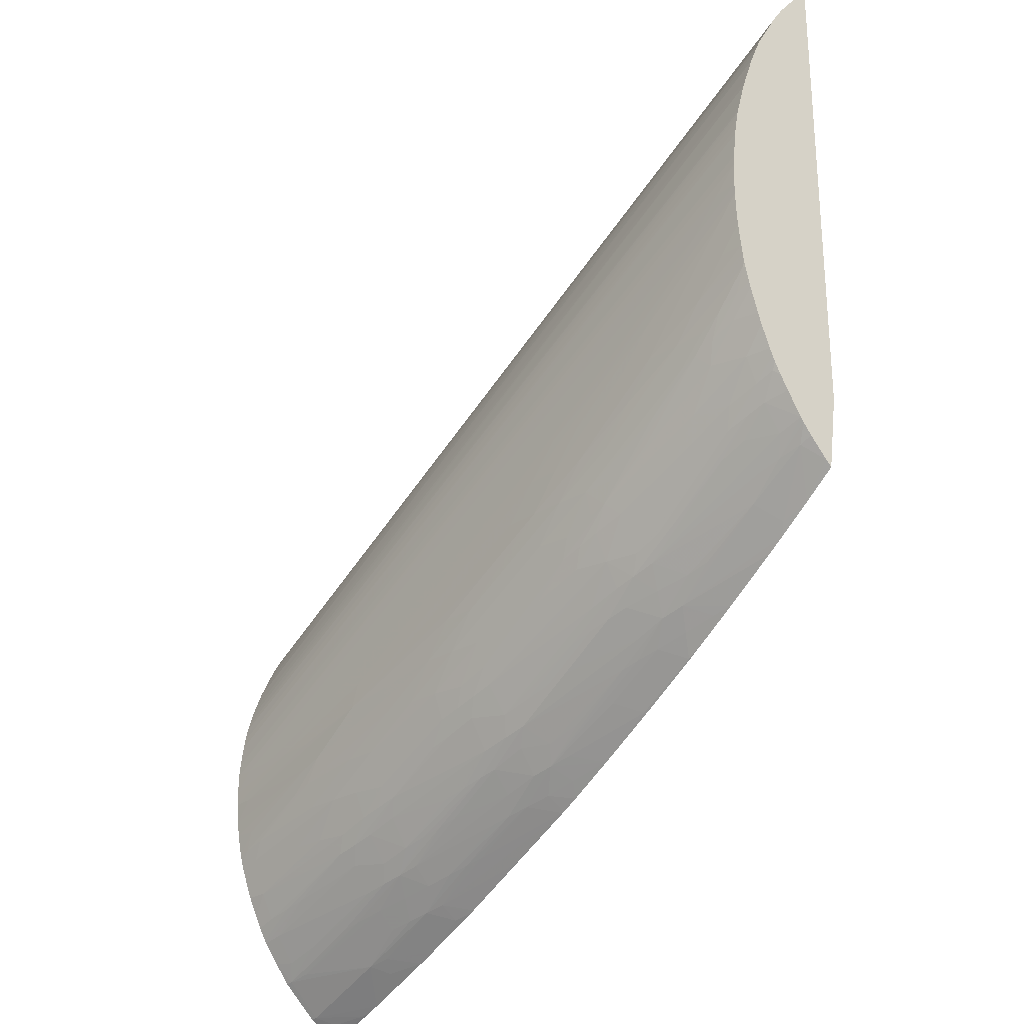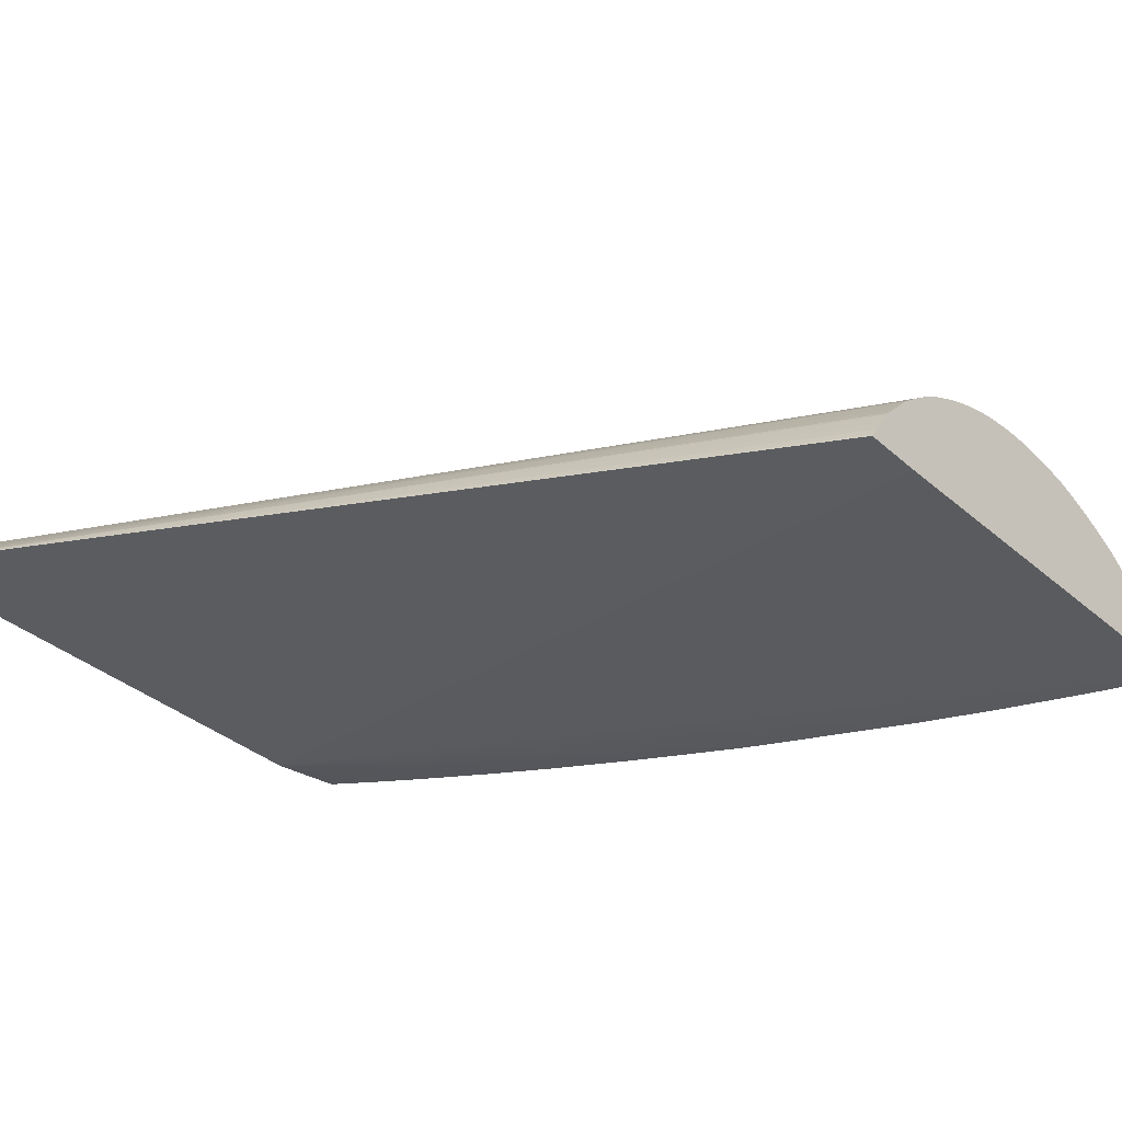
<metadata>
{"format":"obj","ext":"obj","renderer":"f3d","projection":"perspective","resolution":1024,"background":"white","views":[{"elev":-27.1,"azim":-128.1,"up":"+Z"},{"elev":-34.4,"azim":40.0,"up":"+Y"}]}
</metadata>
<code>
v 1.355 0.1879 -1.612
v 1.355 0.1879 -1.657
v 1.355 0.1895 -1.613
v 0.8205 0.1879 -1.333
v 1.334 0.1879 -1.651
v 0.8205 0.1882 -1.663
v 1.355 0.1952 -1.971
v 1.355 0.1957 -1.617
v 0.8205 0.1946 -1.341
v 0.8205 0.1879 -1.395
v 1.355 0.2042 -1.623
v 1.355 0.2144 -1.631
v 1.355 0.2169 -1.633
v 1.355 0.2236 -1.64
v 1.355 0.2285 -1.644
v 1.355 0.2377 -1.654
v 1.311 0.1879 -1.644
v 0.8205 0.1952 -1.715
v 0.8431 0.1952 -1.73
v 0.8665 0.1952 -1.745
v 0.8788 0.1952 -1.753
v 0.9162 0.1952 -1.775
v 0.9344 0.1952 -1.786
v 0.9439 0.1952 -1.792
v 0.9567 0.1952 -1.799
v 0.958 0.1952 -1.8
v 0.9832 0.1952 -1.813
v 1.003 0.1952 -1.824
v 1.029 0.1952 -1.838
v 1.041 0.1952 -1.844
v 1.075 0.1952 -1.861
v 1.087 0.1952 -1.867
v 1.187 0.1952 -1.911
v 1.191 0.1952 -1.912
v 1.235 0.1952 -1.93
v 1.249 0.1952 -1.935
v 1.303 0.1952 -1.954
v 1.314 0.1952 -1.958
v 1.352 0.1952 -1.97
v 1.262 0.1879 -1.626
v 1.244 0.1879 -1.62
v 1.196 0.1879 -1.601
v 1.148 0.1879 -1.58
v 1.099 0.1879 -1.558
v 1.083 0.1879 -1.551
v 1.053 0.1879 -1.535
v 1.009 0.1879 -1.512
v 0.9643 0.1879 -1.488
v 0.9214 0.1879 -1.462
v 0.8929 0.1879 -1.444
v 0.8502 0.1879 -1.416
v 0.8237 0.1879 -1.398
v 1.355 0.2027 -1.966
v 0.8205 0.202 -1.349
v 1.355 0.2396 -1.656
v 0.8205 0.1991 -1.711
v 0.8286 0.2131 -1.701
v 0.8612 0.1989 -1.738
v 0.8709 0.215 -1.727
v 0.9409 0.2144 -1.772
v 0.9283 0.199 -1.779
v 0.9568 0.1958 -1.799
v 1.001 0.1965 -1.822
v 1.043 0.1958 -1.844
v 1.068 0.2022 -1.852
v 1.089 0.2072 -1.857
v 1.089 0.1957 -1.867
v 1.14 0.1956 -1.89
v 1.204 0.2102 -1.906
v 1.204 0.1987 -1.915
v 1.218 0.2139 -1.909
v 1.268 0.2116 -1.93
v 1.283 0.2153 -1.933
v 1.274 0.2038 -1.938
v 1.351 0.2156 -1.956
v 1.318 0.1964 -1.959
v 1.343 0.2041 -1.962
v 1.355 0.2119 -1.96
v 0.8205 0.2054 -1.354
v 1.355 0.244 -1.662
v 0.8205 0.2128 -1.363
v 0.8205 0.2125 -1.362
v 0.8205 0.2114 -1.697
v 0.8439 0.2171 -1.706
v 0.8205 0.2174 -1.69
v 0.9451 0.2358 -1.746
v 0.9283 0.2204 -1.756
v 0.9135 0.2168 -1.752
v 0.8594 0.2207 -1.711
v 0.9562 0.2183 -1.776
v 0.97 0.2111 -1.792
v 0.9489 0.2051 -1.785
v 1.015 0.2118 -1.815
v 1.06 0.2121 -1.839
v 1.075 0.2163 -1.843
v 1.106 0.212 -1.862
v 1.158 0.2119 -1.885
v 1.169 0.215 -1.887
v 1.185 0.2184 -1.891
v 1.204 0.2225 -1.895
v 1.233 0.2171 -1.912
v 1.249 0.2203 -1.915
v 1.249 0.2318 -1.903
v 1.335 0.236 -1.931
v 1.351 0.2386 -1.934
v 1.355 0.2163 -1.957
v 1.355 0.2453 -1.663
v 0.8205 0.22 -1.374
v 1.355 0.2492 -1.669
v 1.355 0.2568 -1.679
v 1.355 0.2594 -1.683
v 0.8205 0.2195 -1.687
v 0.8363 0.2228 -1.693
v 0.8581 0.233 -1.692
v 0.8762 0.2359 -1.7
v 0.9183 0.2374 -1.726
v 0.9603 0.2389 -1.751
v 0.9506 0.227 -1.761
v 0.9742 0.2338 -1.766
v 0.9763 0.221 -1.784
v 0.9971 0.218 -1.799
v 0.9853 0.2152 -1.796
v 1.089 0.2195 -1.846
v 1.043 0.2188 -1.823
v 1.067 0.2229 -1.83
v 1.087 0.2323 -1.83
v 1.122 0.2158 -1.865
v 1.135 0.2186 -1.868
v 1.204 0.234 -1.883
v 1.218 0.2369 -1.886
v 1.226 0.227 -1.899
v 1.272 0.2358 -1.908
v 1.355 0.2392 -1.935
v 1.355 0.2355 -1.938
v 1.285 0.2378 -1.91
v 1.3 0.2401 -1.913
v 1.318 0.2428 -1.916
v 1.342 0.2448 -1.923
v 1.355 0.2494 -1.921
v 0.8205 0.2221 -1.377
v 1.355 0.2624 -1.688
v 0.8205 0.2342 -1.398
v 0.8205 0.2295 -1.671
v 0.8365 0.2347 -1.675
v 0.8495 0.2374 -1.68
v 0.9335 0.2403 -1.731
v 0.8915 0.2389 -1.705
v 0.9521 0.2428 -1.738
v 0.9742 0.25 -1.738
v 0.9742 0.2412 -1.755
v 0.9888 0.2368 -1.771
v 1.033 0.2374 -1.794
v 1.078 0.238 -1.818
v 1.112 0.2357 -1.838
v 1.113 0.2228 -1.853
v 1.158 0.2348 -1.86
v 1.171 0.2374 -1.863
v 1.234 0.2393 -1.889
v 1.186 0.2401 -1.867
v 1.204 0.2429 -1.871
v 1.226 0.2454 -1.877
v 1.249 0.2416 -1.892
v 1.341 0.2575 -1.905
v 1.355 0.2549 -1.913
v 1.355 0.2653 -1.694
v 0.8205 0.2362 -1.402
v 0.8205 0.2352 -1.662
v 0.8236 0.2386 -1.659
v 0.8365 0.2409 -1.663
v 0.8648 0.2402 -1.685
v 0.9268 0.2449 -1.717
v 1.02 0.252 -1.761
v 0.9967 0.2443 -1.762
v 0.9053 0.2497 -1.692
v 0.9531 0.2549 -1.713
v 0.9742 0.2582 -1.72
v 0.9966 0.2567 -1.737
v 1.089 0.258 -1.789
v 1.02 0.2422 -1.779
v 1.004 0.2395 -1.775
v 1.048 0.2401 -1.799
v 1.093 0.2407 -1.822
v 1.124 0.2379 -1.841
v 1.139 0.2405 -1.845
v 1.158 0.2434 -1.849
v 1.203 0.2552 -1.852
v 1.227 0.2577 -1.858
v 1.243 0.2598 -1.862
v 1.25 0.254 -1.874
v 1.272 0.2562 -1.88
v 1.308 0.2607 -1.887
v 1.355 0.2592 -1.907
v 1.355 0.2709 -1.706
v 0.8205 0.2398 -1.409
v 0.8205 0.2396 -1.654
v 0.8581 0.2445 -1.671
v 0.8205 0.2413 -1.65
v 0.8205 0.2432 -1.646
v 0.8365 0.2484 -1.646
v 1.042 0.2454 -1.786
v 0.8824 0.2525 -1.669
v 0.962 0.2611 -1.704
v 0.9887 0.2602 -1.724
v 1.032 0.2608 -1.749
v 1.06 0.2595 -1.769
v 1.104 0.2601 -1.793
v 1.112 0.2558 -1.806
v 1.087 0.2465 -1.809
v 1.066 0.2431 -1.803
v 1.112 0.2437 -1.827
v 1.195 0.2602 -1.84
v 1.258 0.2616 -1.865
v 1.21 0.262 -1.843
v 1.227 0.2637 -1.847
v 1.323 0.2624 -1.89
v 1.355 0.2605 -1.905
v 1.355 0.2749 -1.715
v 0.8205 0.2428 -1.417
v 0.8205 0.2495 -1.63
v 0.8613 0.2561 -1.644
v 0.9531 0.2628 -1.691
v 0.9742 0.2667 -1.692
v 0.9742 0.2624 -1.708
v 1.004 0.262 -1.729
v 0.9211 0.26 -1.677
v 0.8702 0.2611 -1.635
v 0.9109 0.2622 -1.662
v 1.047 0.2626 -1.754
v 1.089 0.263 -1.778
v 1.075 0.2614 -1.774
v 1.119 0.2619 -1.798
v 1.149 0.2602 -1.817
v 1.135 0.2583 -1.813
v 1.25 0.2654 -1.854
v 1.341 0.2726 -1.876
v 1.341 0.2643 -1.893
v 1.203 0.2656 -1.831
v 1.227 0.2709 -1.83
v 1.355 0.2651 -1.897
v 0.8205 0.2446 -1.421
v 1.355 0.2793 -1.727
v 0.8205 0.252 -1.623
v 0.8824 0.2589 -1.651
v 0.8375 0.257 -1.622
v 0.8549 0.2594 -1.629
v 0.9512 0.2677 -1.669
v 0.9971 0.2705 -1.692
v 1.02 0.269 -1.715
v 0.9966 0.2645 -1.716
v 0.8824 0.2623 -1.64
v 1.089 0.2686 -1.761
v 0.8459 0.2614 -1.614
v 0.8613 0.2624 -1.622
v 1.112 0.2651 -1.785
v 1.135 0.2636 -1.802
v 1.181 0.2637 -1.824
v 1.272 0.27 -1.853
v 1.295 0.2739 -1.853
v 1.355 0.2749 -1.876
v 1.355 0.2686 -1.89
v 1.181 0.2705 -1.807
v 1.204 0.2746 -1.807
v 1.249 0.2749 -1.83
v 0.8205 0.2511 -1.44
v 1.355 0.2817 -1.734
v 0.8205 0.2535 -1.447
v 0.8205 0.2574 -1.606
v 0.8306 0.2596 -1.607
v 0.8824 0.2657 -1.623
v 0.9283 0.2685 -1.646
v 0.9742 0.2712 -1.669
v 1.02 0.2736 -1.692
v 1.043 0.2725 -1.715
v 1.089 0.2745 -1.738
v 1.112 0.2728 -1.761
v 1.135 0.2701 -1.784
v 0.8221 0.2615 -1.591
v 0.8375 0.2626 -1.6
v 1.318 0.2776 -1.853
v 1.355 0.2782 -1.867
v 1.227 0.2779 -1.807
v 1.158 0.2739 -1.784
v 1.272 0.2782 -1.83
v 1.332 0.2836 -1.84
v 1.34 0.2812 -1.852
v 1.355 0.2837 -1.741
v 0.8205 0.2591 -1.467
v 0.8205 0.2583 -1.602
v 0.8594 0.2659 -1.6
v 0.9053 0.2688 -1.623
v 0.9971 0.2739 -1.669
v 0.9512 0.2714 -1.646
v 1.043 0.2759 -1.692
v 1.066 0.2756 -1.715
v 1.112 0.2774 -1.738
v 1.135 0.2762 -1.761
v 0.8205 0.2618 -1.588
v 0.8205 0.2626 -1.583
v 0.8205 0.2607 -1.593
v 1.355 0.2819 -1.856
v 1.25 0.2814 -1.806
v 1.272 0.2827 -1.813
v 1.181 0.2771 -1.784
v 1.347 0.2846 -1.844
v 1.355 0.2835 -1.851
v 1.286 0.2835 -1.817
v 1.355 0.2849 -1.746
v 0.8205 0.2601 -1.471
v 0.8824 0.2687 -1.6
v 0.8205 0.2635 -1.577
v 0.8365 0.2657 -1.577
v 1.02 0.2759 -1.669
v 0.9283 0.2712 -1.623
v 0.9742 0.2736 -1.646
v 1.216 0.2838 -1.772
v 1.258 0.2842 -1.797
v 1.355 0.285 -1.846
v 1.302 0.2844 -1.821
v 1.34 0.2862 -1.831
v 1.355 0.2867 -1.755
v 0.8237 0.2608 -1.475
v 0.8205 0.2615 -1.478
v 0.8205 0.2655 -1.561
v 0.8594 0.2682 -1.577
v 0.9053 0.2707 -1.6
v 1.014 0.2757 -1.663
v 1.043 0.2772 -1.669
v 1.209 0.2843 -1.756
v 1.066 0.2778 -1.692
v 0.9512 0.2729 -1.623
v 1.272 0.2867 -1.784
v 1.341 0.2896 -1.807
v 1.272 0.2849 -1.801
v 1.355 0.2858 -1.842
v 1.355 0.2878 -1.83
v 1.355 0.2878 -1.761
v 0.8205 0.2628 -1.485
v 0.8205 0.266 -1.554
v 0.8365 0.2674 -1.554
v 0.8824 0.2698 -1.577
v 0.9971 0.2751 -1.646
v 0.9283 0.2719 -1.6
v 1.341 0.2899 -1.784
v 1.249 0.2862 -1.761
v 1.295 0.2881 -1.784
v 1.355 0.2904 -1.807
v 1.355 0.2891 -1.821
v 1.355 0.2896 -1.775
v 0.8205 0.2635 -1.49
v 0.8205 0.2668 -1.538
v 0.8594 0.2687 -1.554
v 1.355 0.2904 -1.784
v 1.355 0.2906 -1.798
v 1.318 0.289 -1.784
v 0.8205 0.2657 -1.509
v 0.8205 0.2668 -1.532
v 0.8365 0.2673 -1.532
v 0.8205 0.2663 -1.516
f 1 2 7
f 1 7 53
f 1 53 78
f 1 78 106
f 1 106 134
f 1 134 133
f 1 133 139
f 1 139 164
f 1 164 192
f 1 192 216
f 1 216 239
f 1 239 260
f 1 260 259
f 1 259 280
f 1 280 300
f 1 300 305
f 1 305 317
f 1 317 334
f 1 334 335
f 1 335 347
f 1 347 346
f 1 346 353
f 1 353 352
f 1 352 348
f 1 348 336
f 1 336 320
f 1 320 307
f 1 307 286
f 1 286 265
f 1 265 241
f 1 241 217
f 1 217 193
f 1 193 165
f 1 165 141
f 1 141 111
f 1 111 110
f 1 110 109
f 1 109 107
f 1 107 80
f 1 80 55
f 1 55 16
f 1 16 15
f 1 15 14
f 1 14 13
f 1 13 12
f 1 12 11
f 1 11 8
f 1 8 3
f 1 3 4
f 1 4 10
f 1 10 52
f 1 52 51
f 1 51 50
f 1 50 49
f 1 49 48
f 1 48 47
f 1 47 46
f 1 46 45
f 1 45 44
f 1 44 43
f 1 43 42
f 1 42 41
f 1 41 40
f 1 40 17
f 1 17 5
f 1 5 2
f 2 5 6
f 2 6 7
f 3 8 4
f 4 9 54
f 4 54 79
f 4 79 82
f 4 82 81
f 4 81 108
f 4 108 140
f 4 140 142
f 4 142 166
f 4 166 194
f 4 194 218
f 4 218 240
f 4 240 264
f 4 264 266
f 4 266 287
f 4 287 308
f 4 308 322
f 4 322 337
f 4 337 349
f 4 349 355
f 4 355 358
f 4 358 356
f 4 356 350
f 4 350 338
f 4 338 323
f 4 323 310
f 4 310 298
f 4 298 297
f 4 297 299
f 4 299 288
f 4 288 267
f 4 267 242
f 4 242 219
f 4 219 198
f 4 198 197
f 4 197 195
f 4 195 167
f 4 167 143
f 4 143 112
f 4 112 85
f 4 85 83
f 4 83 56
f 4 56 18
f 4 18 6
f 4 6 10
f 4 8 11
f 4 11 12
f 4 12 13
f 4 13 14
f 4 14 15
f 4 15 16
f 4 16 9
f 5 17 6
f 6 18 19
f 6 19 20
f 6 20 21
f 6 21 22
f 6 22 23
f 6 23 24
f 6 24 25
f 6 25 26
f 6 26 27
f 6 27 28
f 6 28 29
f 6 29 30
f 6 30 31
f 6 31 32
f 6 32 33
f 6 33 34
f 6 34 35
f 6 35 36
f 6 36 37
f 6 37 38
f 6 38 39
f 6 39 7
f 6 17 40
f 6 40 41
f 6 41 42
f 6 42 43
f 6 43 44
f 6 44 45
f 6 45 46
f 6 46 47
f 6 47 48
f 6 48 49
f 6 49 50
f 6 50 51
f 6 51 52
f 6 52 10
f 7 39 53
f 9 16 55
f 9 55 54
f 18 56 19
f 19 56 57
f 19 57 58
f 19 58 20
f 20 58 59
f 20 59 60
f 20 60 21
f 21 60 22
f 22 60 61
f 22 61 23
f 23 61 62
f 23 62 24
f 24 62 25
f 25 62 26
f 26 62 27
f 27 62 63
f 27 63 28
f 28 63 29
f 29 63 30
f 30 63 64
f 30 64 31
f 31 64 65
f 31 65 66
f 31 66 32
f 32 66 67
f 32 67 68
f 32 68 33
f 33 68 69
f 33 69 34
f 34 69 70
f 34 70 35
f 35 70 71
f 35 71 72
f 35 72 36
f 36 72 73
f 36 73 74
f 36 74 37
f 37 74 73
f 37 73 75
f 37 75 76
f 37 76 38
f 38 76 39
f 39 76 77
f 39 77 53
f 53 77 78
f 54 55 79
f 55 80 81
f 55 81 82
f 55 82 79
f 56 83 57
f 57 84 59
f 57 59 58
f 57 83 85
f 57 85 84
f 59 86 87
f 59 87 88
f 59 88 60
f 59 84 89
f 59 89 86
f 60 90 91
f 60 91 92
f 60 92 61
f 60 88 87
f 60 87 90
f 61 92 62
f 62 92 91
f 62 91 63
f 63 91 93
f 63 93 94
f 63 94 64
f 64 94 95
f 64 95 65
f 65 95 66
f 66 96 67
f 66 95 96
f 67 96 97
f 67 97 69
f 67 69 68
f 69 71 70
f 69 97 98
f 69 98 71
f 71 98 99
f 71 99 100
f 71 100 101
f 71 101 73
f 71 73 72
f 73 101 102
f 73 102 103
f 73 103 104
f 73 104 105
f 73 105 75
f 75 106 78
f 75 78 77
f 75 77 76
f 75 105 106
f 80 107 81
f 81 107 109
f 81 109 110
f 81 110 111
f 81 111 108
f 84 85 112
f 84 112 113
f 84 113 89
f 86 89 113
f 86 113 114
f 86 114 115
f 86 115 116
f 86 116 117
f 86 117 118
f 86 118 87
f 87 118 90
f 90 118 119
f 90 119 120
f 90 120 121
f 90 121 122
f 90 122 91
f 91 122 93
f 93 122 95
f 93 95 94
f 95 123 96
f 95 122 121
f 95 121 124
f 95 124 125
f 95 125 126
f 95 126 123
f 96 127 98
f 96 98 97
f 96 123 127
f 98 127 99
f 99 127 128
f 99 128 129
f 99 129 100
f 100 129 130
f 100 130 131
f 100 131 101
f 101 131 103
f 101 103 102
f 103 132 104
f 103 131 130
f 103 130 132
f 104 132 105
f 105 133 134
f 105 134 106
f 105 132 135
f 105 135 136
f 105 136 137
f 105 137 138
f 105 138 139
f 105 139 133
f 108 111 140
f 111 141 142
f 111 142 140
f 112 143 144
f 112 144 113
f 113 144 114
f 114 144 145
f 114 145 115
f 115 145 116
f 116 146 117
f 116 145 147
f 116 147 146
f 117 146 148
f 117 148 149
f 117 149 150
f 117 150 151
f 117 151 119
f 117 119 118
f 119 151 152
f 119 152 120
f 120 152 153
f 120 153 121
f 121 153 125
f 121 125 124
f 123 126 154
f 123 154 155
f 123 155 127
f 125 153 126
f 126 153 154
f 127 155 128
f 128 155 129
f 129 155 156
f 129 156 157
f 129 157 130
f 130 158 135
f 130 135 132
f 130 157 159
f 130 159 160
f 130 160 161
f 130 161 158
f 135 158 136
f 136 158 137
f 137 158 162
f 137 162 163
f 137 163 138
f 138 163 139
f 139 163 164
f 141 165 166
f 141 166 142
f 143 167 144
f 144 167 168
f 144 168 145
f 145 169 170
f 145 170 147
f 145 168 169
f 146 147 170
f 146 170 148
f 148 170 171
f 148 171 149
f 149 172 173
f 149 173 150
f 149 171 174
f 149 174 175
f 149 175 176
f 149 176 177
f 149 177 178
f 149 178 172
f 150 173 179
f 150 179 180
f 150 180 151
f 151 180 181
f 151 181 152
f 152 181 153
f 153 181 182
f 153 182 154
f 154 182 183
f 154 183 157
f 154 157 156
f 154 156 155
f 157 183 159
f 158 161 162
f 159 183 184
f 159 184 160
f 160 184 185
f 160 185 186
f 160 186 187
f 160 187 161
f 161 187 188
f 161 188 189
f 161 189 162
f 162 189 163
f 163 189 190
f 163 190 191
f 163 191 192
f 163 192 164
f 165 193 166
f 166 193 194
f 167 195 168
f 168 195 169
f 169 196 170
f 169 195 197
f 169 197 198
f 169 198 199
f 169 199 196
f 170 196 174
f 170 174 171
f 172 178 173
f 173 178 200
f 173 200 179
f 174 196 201
f 174 201 175
f 175 201 202
f 175 202 176
f 176 203 177
f 176 202 203
f 177 203 204
f 177 204 205
f 177 205 178
f 178 206 207
f 178 207 208
f 178 208 200
f 178 205 206
f 179 200 208
f 179 208 209
f 179 209 181
f 179 181 180
f 181 209 182
f 182 209 208
f 182 208 210
f 182 210 183
f 183 210 184
f 184 210 185
f 185 210 186
f 186 211 187
f 186 210 211
f 187 211 188
f 188 212 191
f 188 191 190
f 188 190 189
f 188 211 213
f 188 213 214
f 188 214 212
f 191 215 192
f 191 212 215
f 192 215 216
f 193 217 194
f 194 217 218
f 196 199 201
f 198 219 199
f 199 219 220
f 199 220 201
f 201 220 202
f 202 221 222
f 202 222 223
f 202 223 224
f 202 224 203
f 202 220 225
f 202 225 226
f 202 226 227
f 202 227 221
f 203 224 204
f 204 224 228
f 204 228 229
f 204 229 230
f 204 230 205
f 205 230 206
f 206 231 232
f 206 232 233
f 206 233 207
f 206 230 229
f 206 229 231
f 207 233 210
f 207 210 208
f 210 233 211
f 211 233 232
f 211 232 213
f 212 214 234
f 212 234 235
f 212 235 236
f 212 236 215
f 213 232 237
f 213 237 214
f 214 237 238
f 214 238 234
f 215 236 216
f 216 236 239
f 217 240 218
f 217 241 240
f 219 242 220
f 220 243 225
f 220 242 244
f 220 244 245
f 220 245 226
f 220 226 243
f 221 227 222
f 222 246 247
f 222 247 248
f 222 248 249
f 222 249 223
f 222 227 250
f 222 250 246
f 223 249 224
f 224 249 251
f 224 251 228
f 225 243 226
f 226 245 252
f 226 252 253
f 226 253 250
f 226 250 227
f 228 251 229
f 229 251 254
f 229 254 231
f 231 254 255
f 231 255 232
f 232 255 256
f 232 256 237
f 234 257 235
f 234 238 257
f 235 257 258
f 235 258 259
f 235 259 260
f 235 260 236
f 236 260 239
f 237 256 255
f 237 255 238
f 238 255 261
f 238 261 262
f 238 262 263
f 238 263 257
f 240 241 264
f 241 265 266
f 241 266 264
f 242 267 244
f 244 267 245
f 245 267 268
f 245 268 252
f 246 250 269
f 246 269 270
f 246 270 247
f 247 271 272
f 247 272 273
f 247 273 248
f 247 270 271
f 248 273 274
f 248 274 275
f 248 275 249
f 249 275 251
f 250 253 269
f 251 275 276
f 251 276 254
f 252 269 253
f 252 268 277
f 252 277 278
f 252 278 269
f 254 276 255
f 255 276 261
f 257 263 258
f 258 279 259
f 258 263 279
f 259 279 280
f 261 276 262
f 262 281 263
f 262 276 282
f 262 282 281
f 263 281 283
f 263 283 284
f 263 284 285
f 263 285 279
f 265 286 266
f 266 286 287
f 267 288 268
f 268 288 277
f 269 278 289
f 269 289 290
f 269 290 270
f 270 290 271
f 271 291 272
f 271 290 292
f 271 292 291
f 272 293 294
f 272 294 274
f 272 274 273
f 272 291 293
f 274 295 296
f 274 296 275
f 274 294 295
f 275 296 282
f 275 282 276
f 277 297 298
f 277 298 289
f 277 289 278
f 277 288 299
f 277 299 297
f 279 285 300
f 279 300 280
f 281 301 302
f 281 302 283
f 281 282 303
f 281 303 301
f 282 296 303
f 283 302 284
f 284 304 305
f 284 305 300
f 284 300 285
f 284 302 306
f 284 306 304
f 286 307 308
f 286 308 287
f 289 309 290
f 289 298 310
f 289 310 311
f 289 311 309
f 290 309 292
f 291 312 293
f 291 292 309
f 291 309 313
f 291 313 314
f 291 314 312
f 293 312 315
f 293 315 294
f 294 315 295
f 295 315 296
f 296 315 316
f 296 316 301
f 296 301 303
f 301 316 302
f 302 316 306
f 304 317 305
f 304 306 318
f 304 318 319
f 304 319 317
f 306 316 318
f 307 320 321
f 307 321 308
f 308 321 322
f 309 311 323
f 309 323 324
f 309 324 325
f 309 325 313
f 310 323 311
f 312 326 327
f 312 327 328
f 312 328 329
f 312 329 315
f 312 314 325
f 312 325 330
f 312 330 326
f 313 325 314
f 315 329 328
f 315 328 331
f 315 331 332
f 315 332 333
f 315 333 316
f 316 333 319
f 316 319 318
f 317 319 334
f 319 335 334
f 319 333 335
f 320 336 337
f 320 337 322
f 320 322 321
f 323 338 324
f 324 338 339
f 324 339 325
f 325 339 340
f 325 340 330
f 326 330 341
f 326 341 327
f 327 341 342
f 327 342 343
f 327 343 344
f 327 344 328
f 328 344 345
f 328 345 331
f 330 340 341
f 331 345 346
f 331 346 332
f 332 346 347
f 332 347 333
f 333 347 335
f 336 348 349
f 336 349 337
f 338 350 339
f 339 350 340
f 340 342 341
f 340 350 351
f 340 351 342
f 342 351 343
f 343 351 352
f 343 352 353
f 343 353 354
f 343 354 344
f 344 354 345
f 345 354 353
f 345 353 346
f 348 352 355
f 348 355 349
f 350 356 351
f 351 356 357
f 351 357 352
f 352 357 358
f 352 358 355
f 356 358 357

</code>
